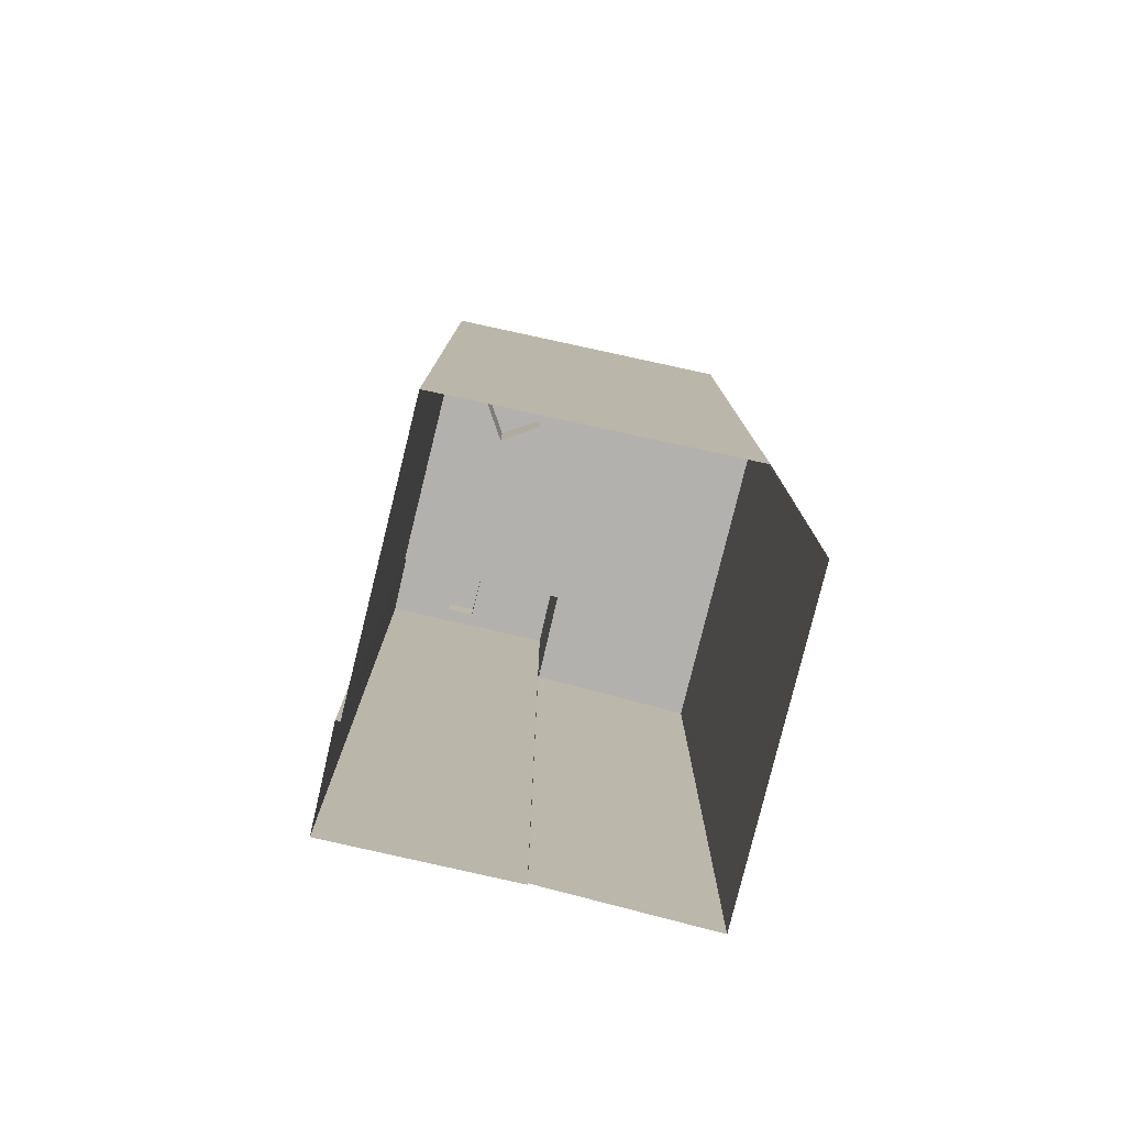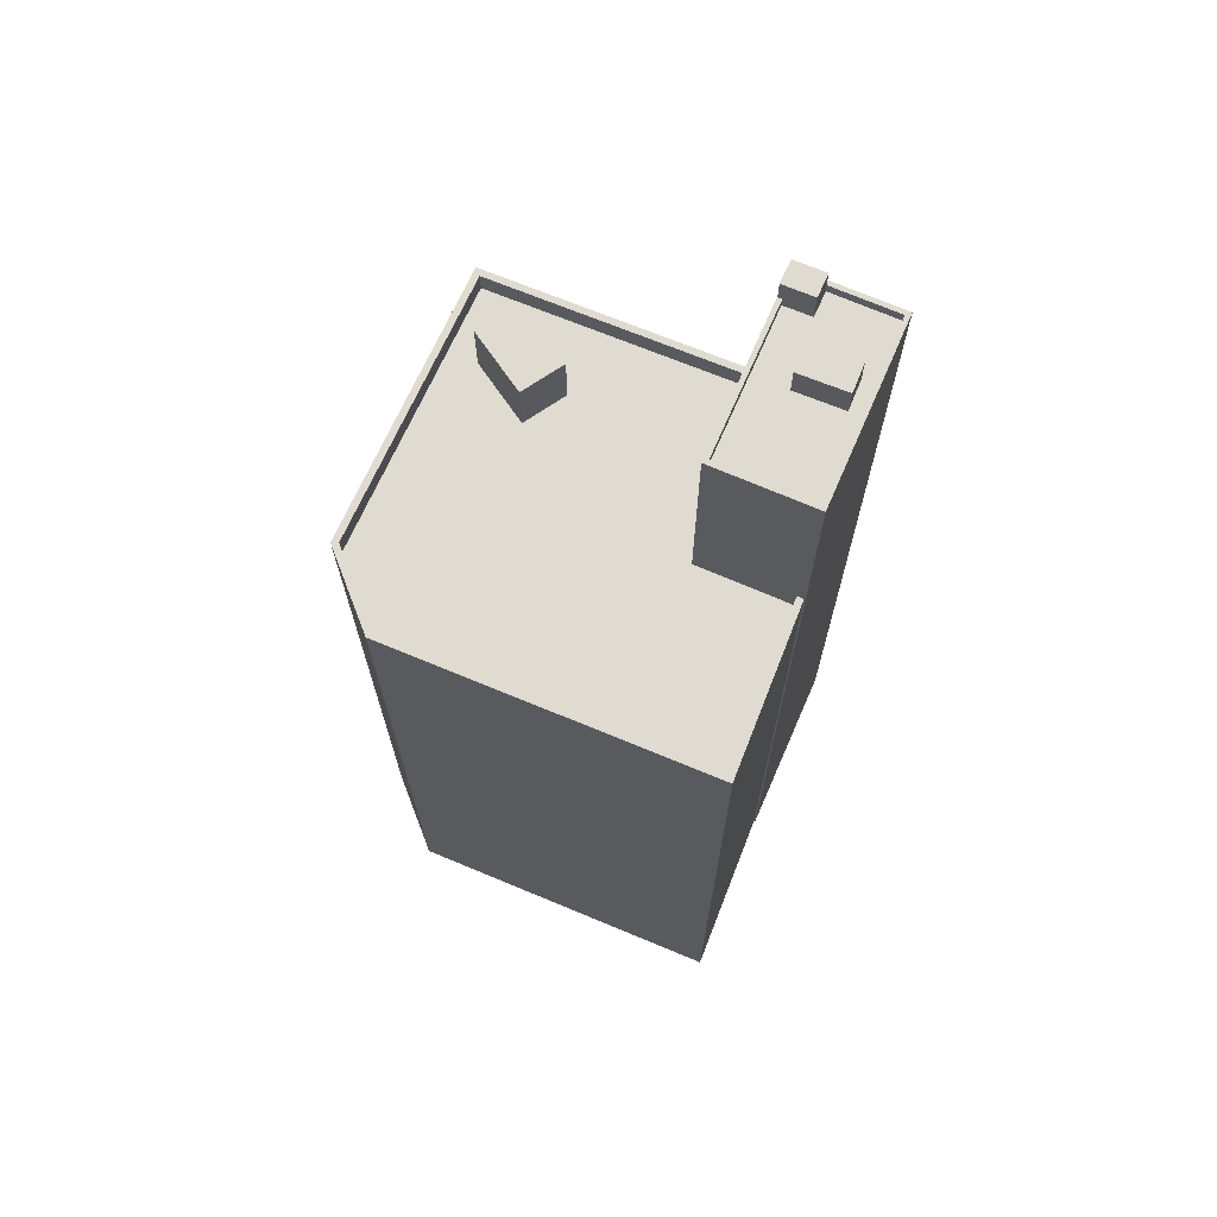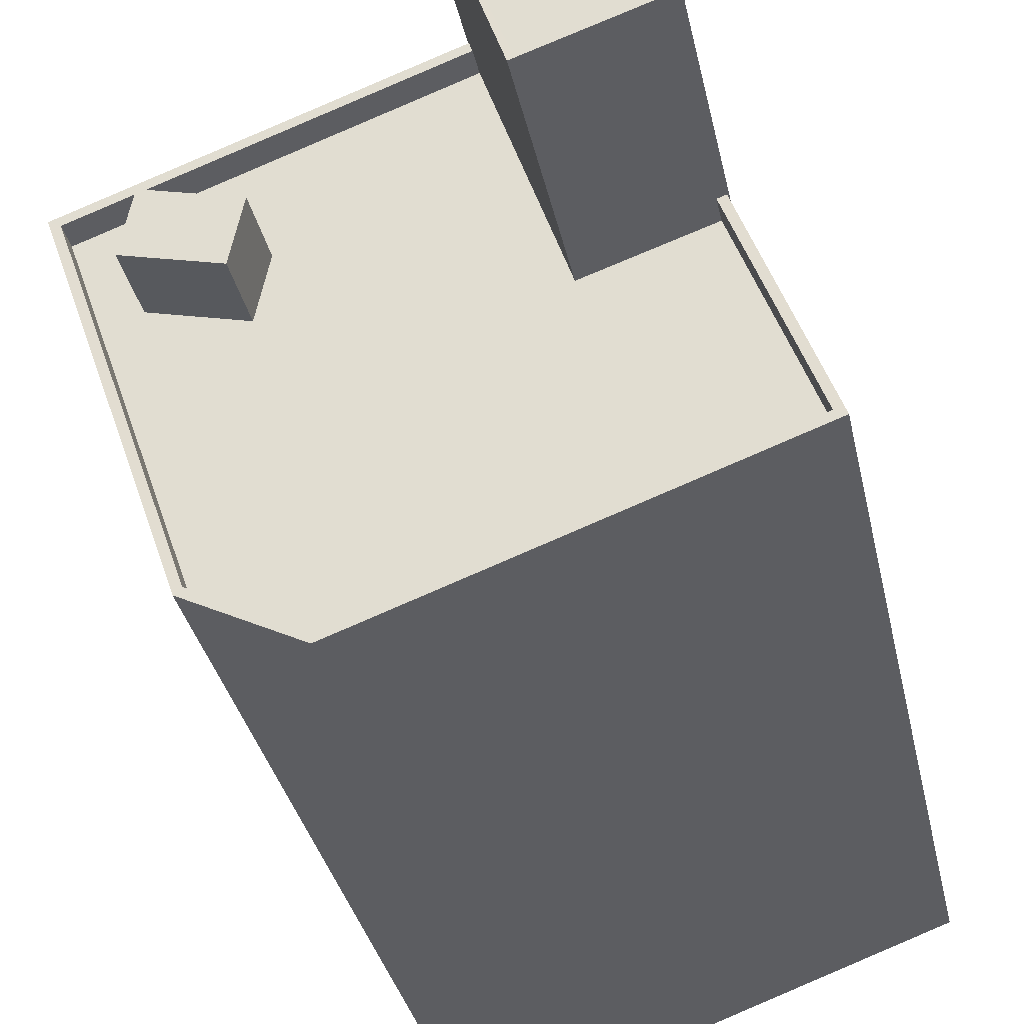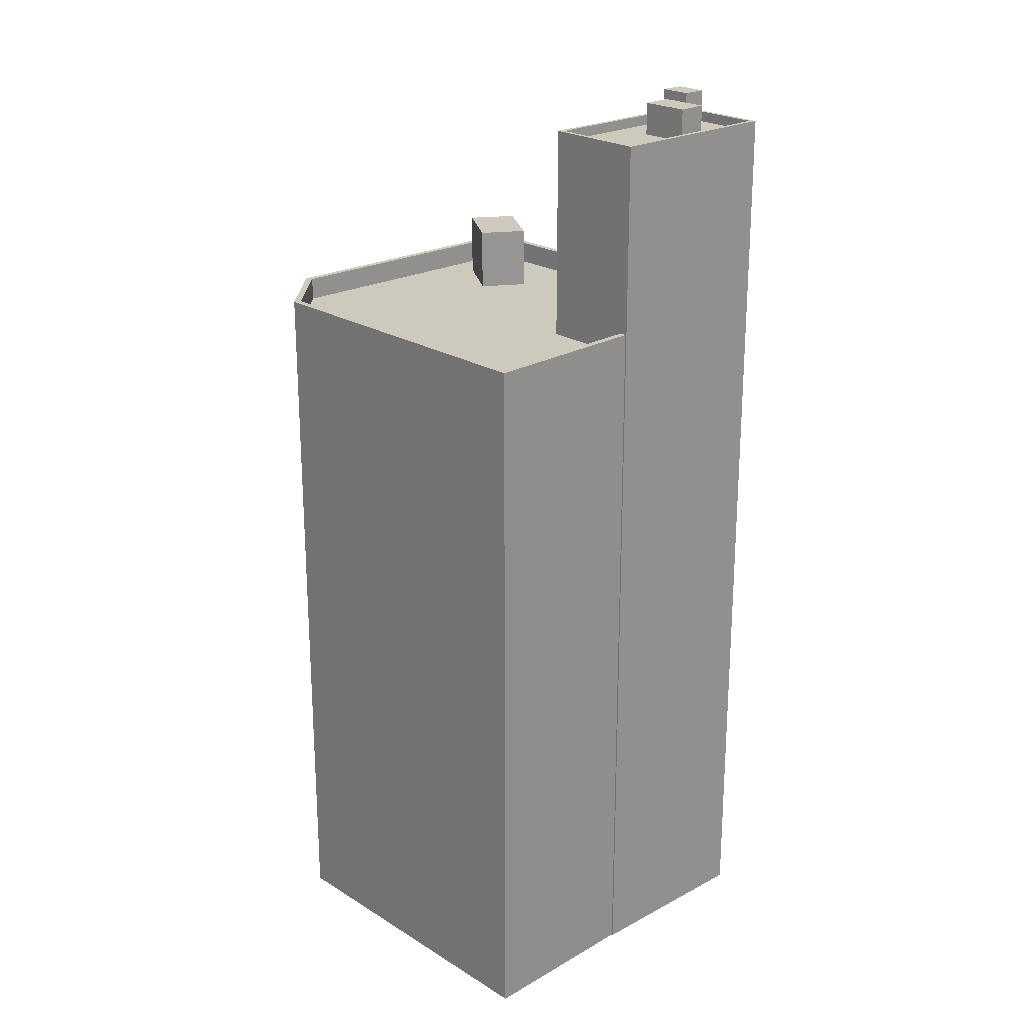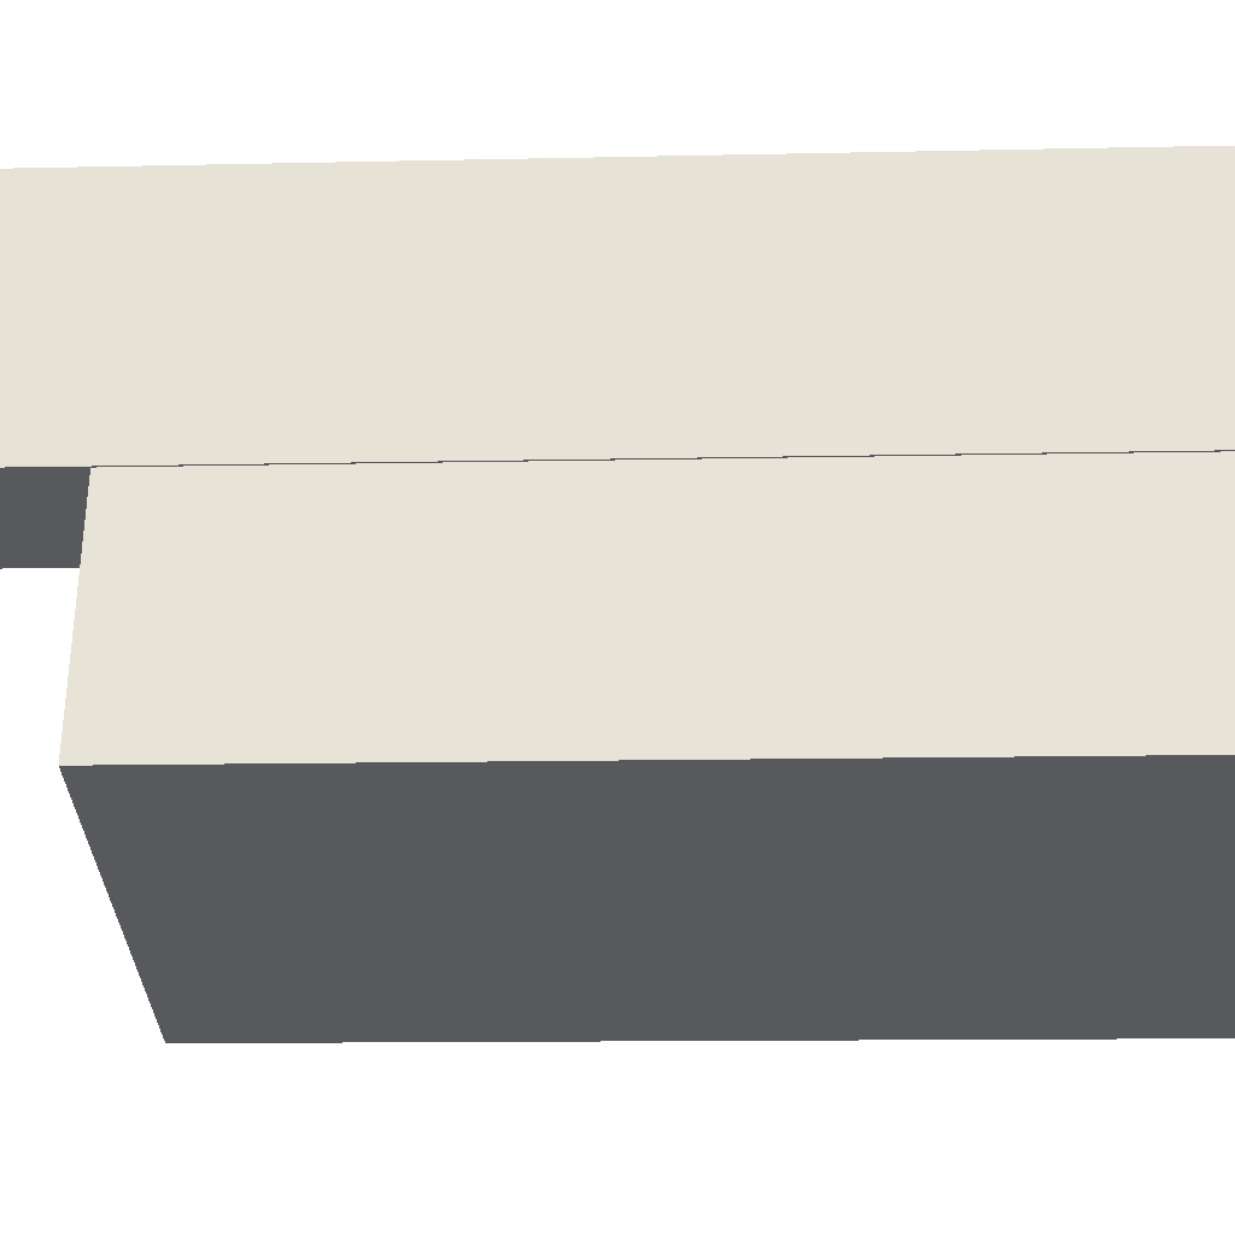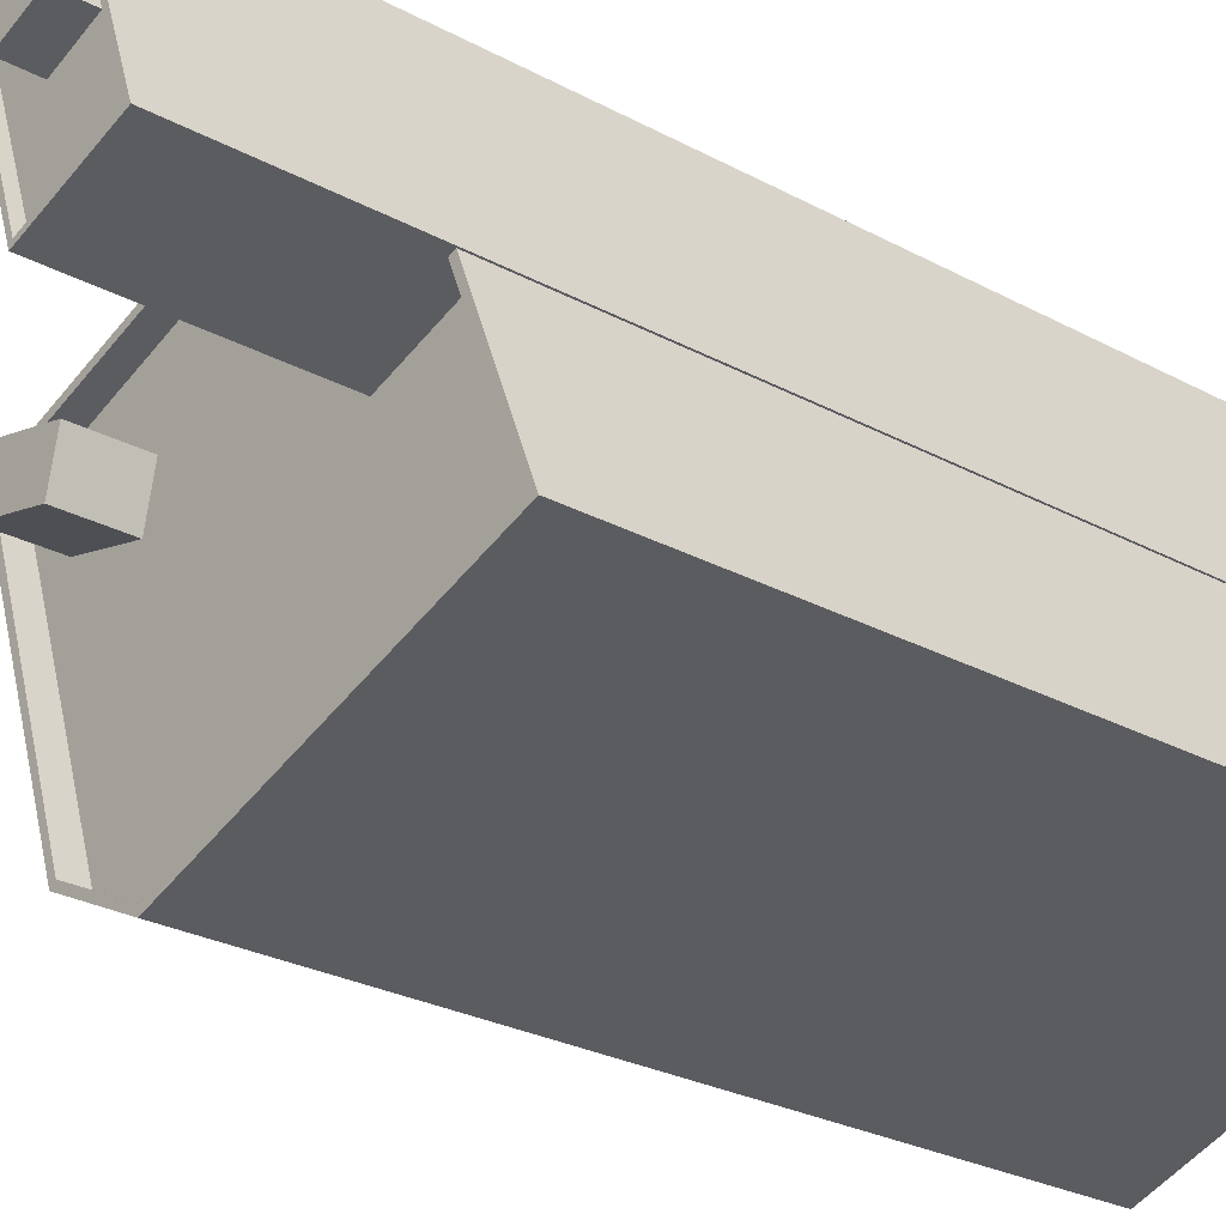
<metadata>
{"format":"obj","ext":"obj","renderer":"f3d","projection":"perspective","resolution":1024,"background":"white","views":[{"elev":-79.3,"azim":-83.2,"up":"+Z"},{"elev":69.9,"azim":43.2,"up":"+Z"},{"elev":-30.4,"azim":10.8,"up":"+Y"},{"elev":22.7,"azim":67.2,"up":"+Z"},{"elev":-9.4,"azim":93.8,"up":"+Y"},{"elev":-25.9,"azim":49.0,"up":"+Y"}]}
</metadata>
<code>
v -5332 -3.448e+04 4.673
v -5336 -3.446e+04 4.68
v -5324 -3.446e+04 4.682
v -5328 -3.448e+04 4.671
v -5317 -3.447e+04 4.678
v -5315 -3.447e+04 4.674
v -5324 -3.446e+04 4.682
v -5320 -3.446e+04 4.683
v -5317 -3.447e+04 4.678
v -5315 -3.447e+04 35.88
v -5316 -3.447e+04 35.88
v -5328 -3.448e+04 35.88
v -5330 -3.447e+04 35.89
v -5332 -3.448e+04 35.88
v -5335 -3.447e+04 35.89
v -5333 -3.447e+04 35.89
v -5322 -3.447e+04 35.89
v -5318 -3.447e+04 35.89
v -5333 -3.446e+04 35.89
v -5336 -3.446e+04 35.89
v -5330 -3.447e+04 35.89
v -5324 -3.446e+04 35.89
v -5315 -3.447e+04 36.88
v -5317 -3.447e+04 36.89
v -5315 -3.447e+04 36.88
v -5328 -3.448e+04 36.88
v -5328 -3.448e+04 36.88
v -5332 -3.448e+04 36.88
v -5336 -3.446e+04 36.89
v -5324 -3.446e+04 36.89
v -5324 -3.446e+04 36.89
v -5336 -3.446e+04 36.89
v -5318 -3.447e+04 36.89
v -5332 -3.448e+04 36.88
v -5330 -3.447e+04 38.65
v -5333 -3.446e+04 38.65
v -5333 -3.447e+04 38.65
v -5330 -3.447e+04 38.65
v -5324 -3.446e+04 45.43
v -5324 -3.446e+04 45.43
v -5324 -3.446e+04 45.43
v -5324 -3.446e+04 45.43
v -5321 -3.447e+04 45.43
v -5324 -3.446e+04 45.43
v -5322 -3.447e+04 45.43
v -5324 -3.446e+04 45.43
v -5323 -3.446e+04 44.98
v -5322 -3.446e+04 44.98
v -5324 -3.446e+04 44.98
v -5324 -3.446e+04 44.98
v -5324 -3.446e+04 44.98
v -5323 -3.446e+04 44.98
v -5323 -3.446e+04 44.98
v -5320 -3.446e+04 44.98
v -5321 -3.446e+04 44.98
v -5320 -3.446e+04 44.98
v -5319 -3.446e+04 44.98
v -5319 -3.446e+04 44.98
v -5321 -3.447e+04 44.98
v -5318 -3.447e+04 44.98
v -5317 -3.447e+04 45.43
v -5320 -3.446e+04 45.43
v -5320 -3.446e+04 45.43
v -5318 -3.447e+04 45.43
v -5323 -3.446e+04 46.43
v -5323 -3.446e+04 46.44
v -5324 -3.446e+04 46.44
v -5324 -3.446e+04 46.43
v -5319 -3.446e+04 46.41
v -5322 -3.446e+04 46.41
v -5321 -3.446e+04 46.41
v -5320 -3.446e+04 46.41
f 1 2 3
f 4 1 5
f 6 4 5
f 3 7 8
f 9 5 8
f 1 3 5
f 5 3 8
f 10 11 12
f 12 13 14
f 15 14 16
f 14 13 16
f 12 11 13
f 11 17 13
f 18 17 11
f 19 15 16
f 20 15 19
f 13 17 21
f 20 19 22
f 21 17 22
f 19 21 22
f 23 24 25
f 23 25 26
f 26 27 28
f 29 30 31
f 29 31 32
f 28 29 32
f 25 24 33
f 28 34 29
f 27 34 28
f 26 25 27
f 35 36 37
f 38 35 37
f 39 40 41
f 42 43 44
f 43 42 45
f 40 46 41
f 46 45 42
f 46 42 41
f 47 48 49
f 50 51 52
f 49 48 53
f 50 52 54
f 48 47 55
f 54 56 57
f 52 53 54
f 57 56 58
f 53 48 56
f 54 53 56
f 59 60 55
f 47 59 55
f 60 57 58
f 55 60 58
f 45 61 43
f 40 62 46
f 61 62 63
f 43 61 64
f 63 62 40
f 64 61 63
f 65 66 67
f 68 65 67
f 69 70 71
f 69 72 70
f 10 25 11
f 25 33 11
f 33 18 11
f 27 10 12
f 27 25 10
f 27 12 14
f 34 27 14
f 20 29 15
f 15 34 14
f 15 29 34
f 22 29 20
f 22 30 29
f 26 4 6
f 23 26 6
f 26 1 4
f 26 28 1
f 28 2 1
f 28 32 2
f 3 2 32
f 31 3 32
f 23 6 5
f 24 23 5
f 19 37 36
f 19 16 37
f 35 19 36
f 35 21 19
f 38 21 35
f 38 13 21
f 16 13 38
f 37 16 38
f 31 7 3
f 7 31 46
f 17 45 30
f 22 17 30
f 45 46 30
f 30 46 31
f 8 46 62
f 8 7 46
f 8 61 9
f 8 62 61
f 5 9 24
f 9 61 24
f 18 33 17
f 17 33 45
f 33 61 45
f 24 61 33
f 43 60 59
f 43 64 60
f 59 47 43
f 47 49 44
f 47 44 43
f 39 50 40
f 39 51 50
f 54 40 50
f 54 63 40
f 60 64 57
f 57 63 54
f 57 64 63
f 52 39 66
f 66 39 67
f 52 51 39
f 67 39 41
f 65 52 66
f 65 53 52
f 49 53 44
f 42 44 68
f 68 44 65
f 44 53 65
f 41 68 67
f 41 42 68
f 71 70 48
f 55 71 48
f 70 72 56
f 48 70 56
f 56 69 58
f 56 72 69
f 58 71 55
f 58 69 71

</code>
